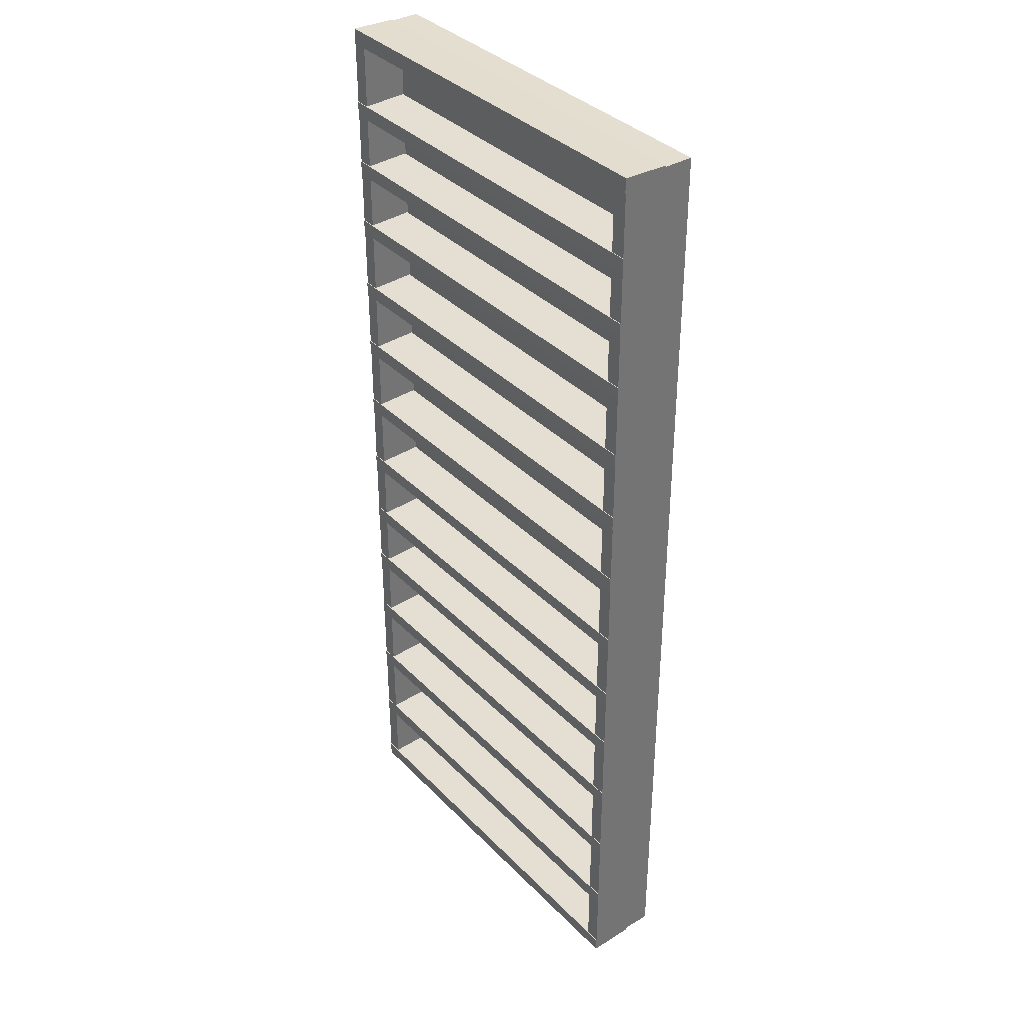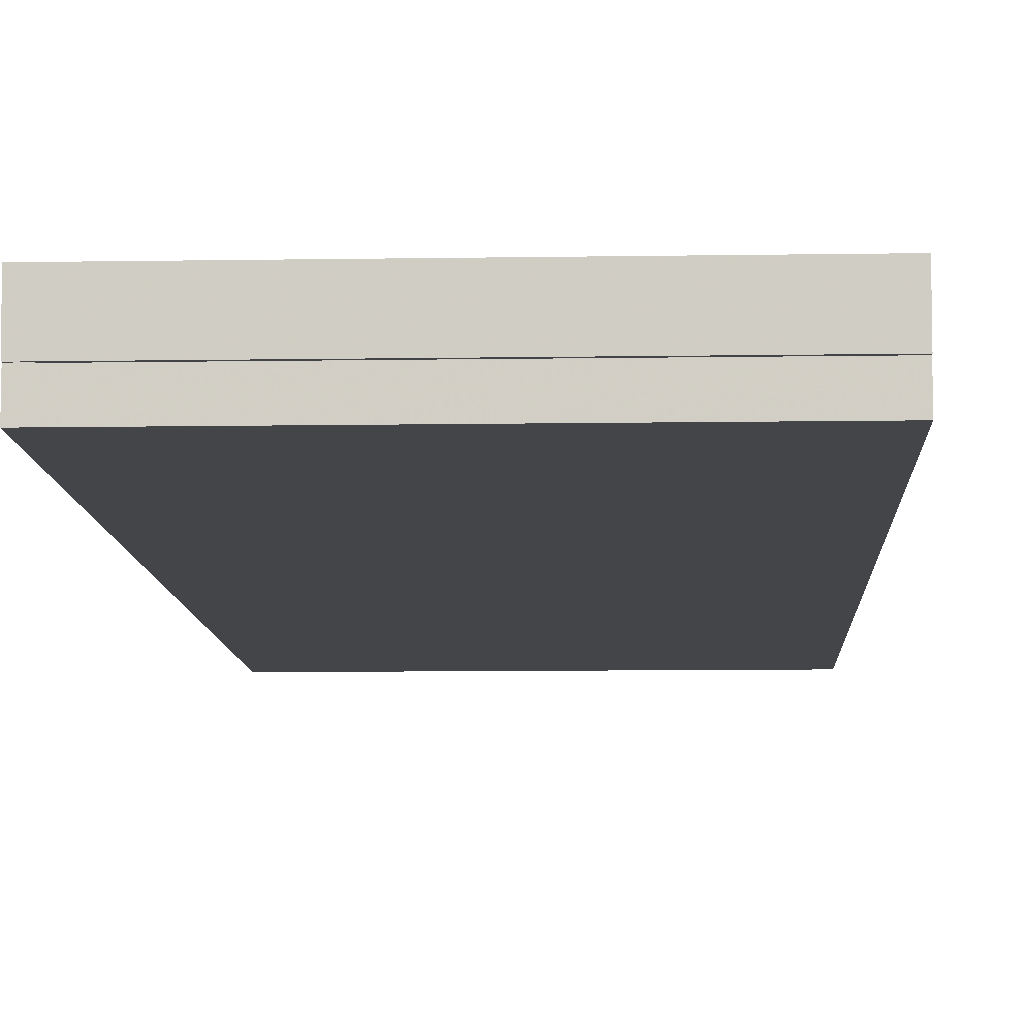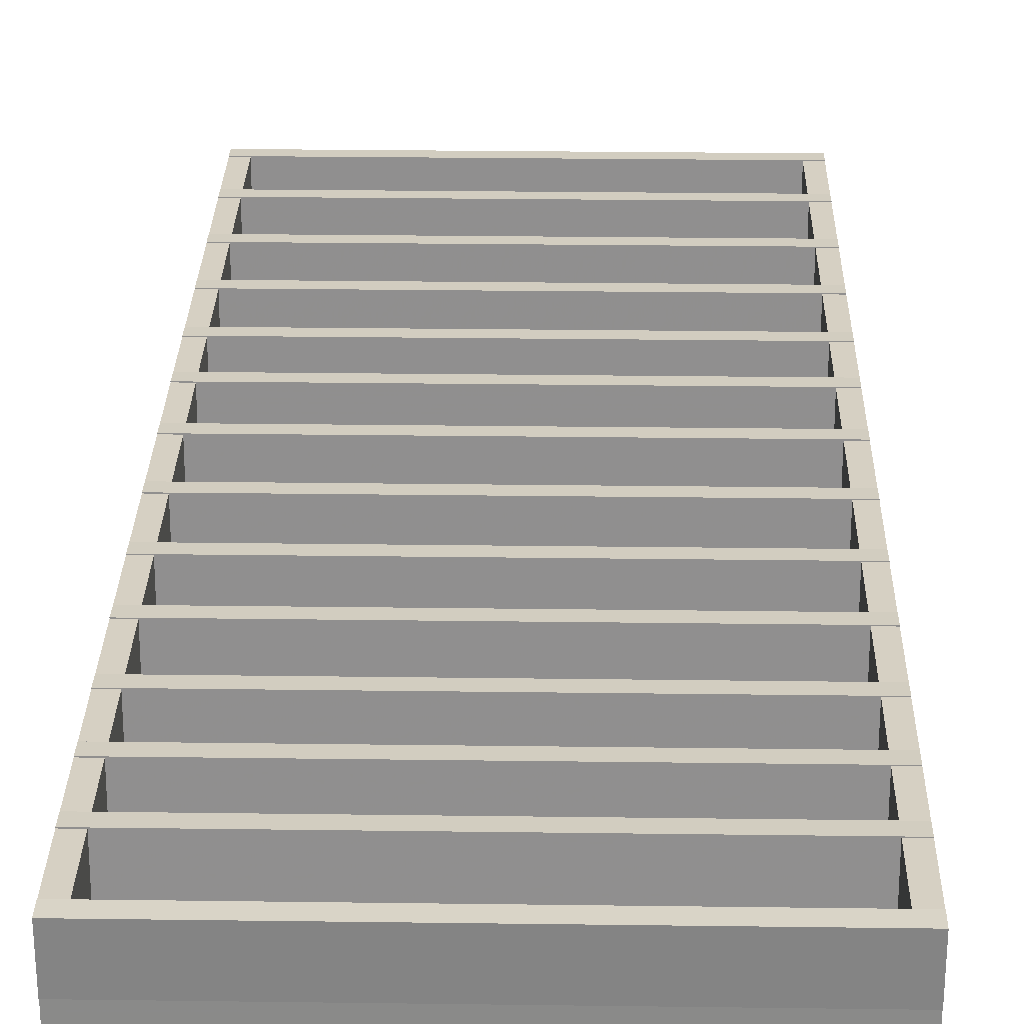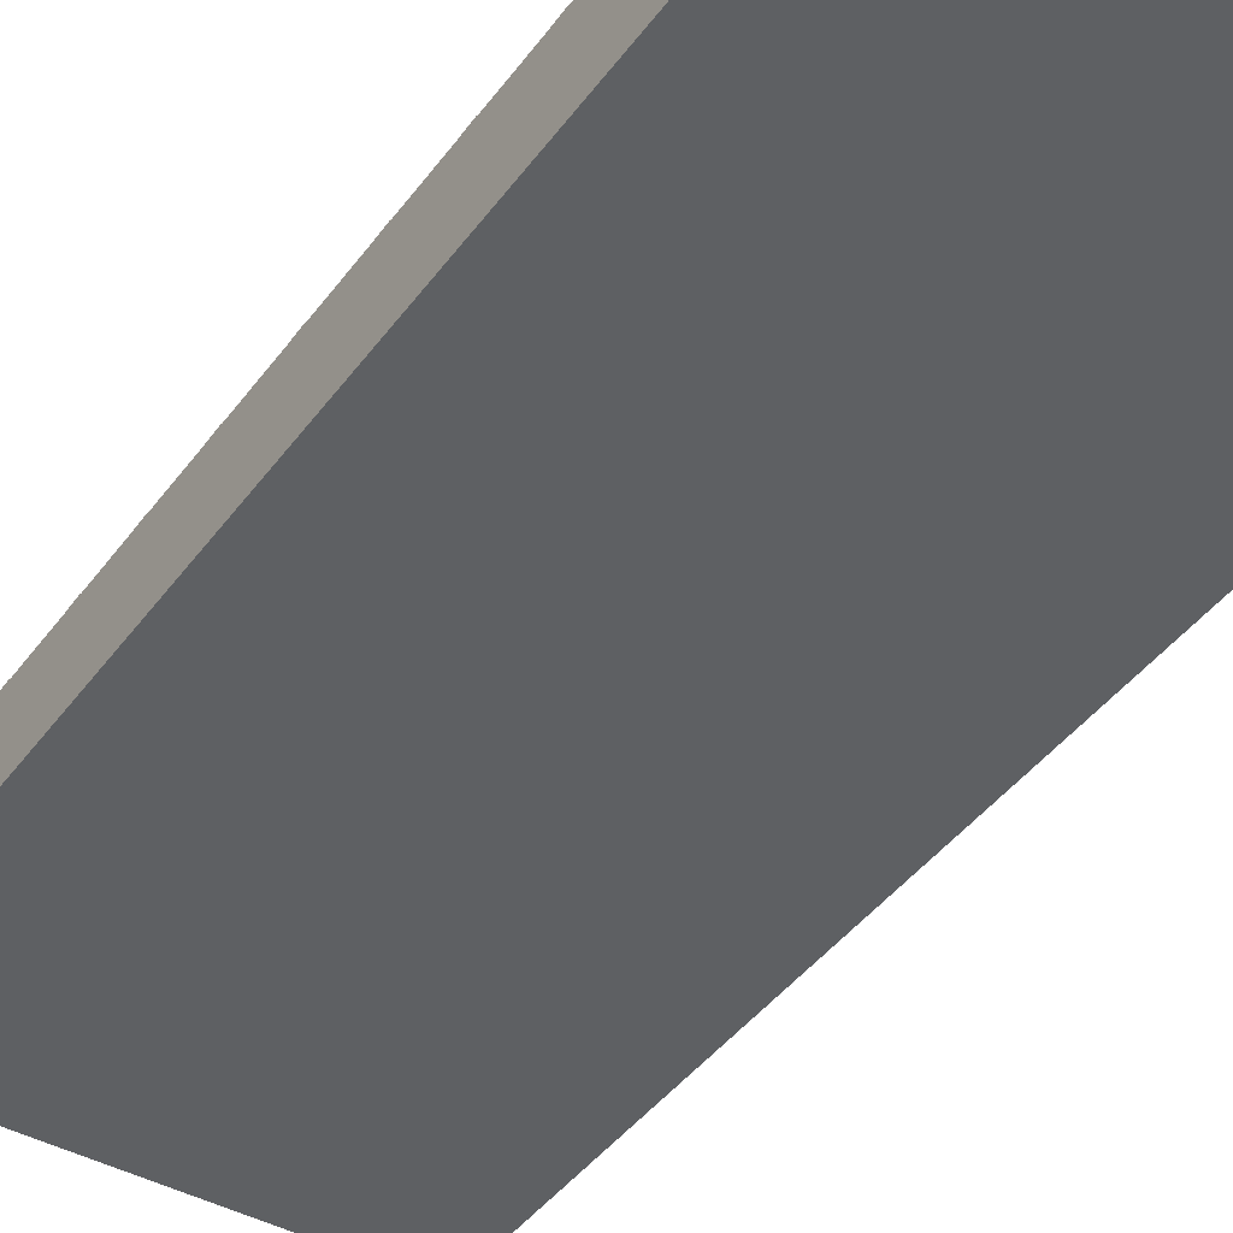
<metadata>
{"format":"obj","ext":"obj","renderer":"f3d","projection":"perspective","resolution":1024,"background":"white","views":[{"elev":36.4,"azim":52.3,"up":"+Y"},{"elev":-9.0,"azim":2.5,"up":"+Z"},{"elev":26.5,"azim":-178.8,"up":"+Z"},{"elev":-42.6,"azim":146.7,"up":"+Z"}]}
</metadata>
<code>
o obj_0
v 66 		76.68 		15.4
v 66 		73.56 		15.29
v 66 		73.56 		15.25
v 66 		76.68 		15.25
v 66 		63.12 		15.4
v 66 		60 		15.29
v 66 		60 		15.25
v 66 		63.12 		15.25
v 66 		92.28 		6.046
v 66 		92.6 		15.29
v 66 		49.12 		15.4
v 66 		46 		15.29
v 66 		46 		15.25
v 66 		49.12 		15.25
v 62.88 		-57.32 		15.25
v 62.88 		-57 		6.155
v 62.88 		76.68 		15.25
v -15.88 		-57 		6.155
v 66 		3.118 		15.4
v 62.88 		77 		6.155
v -15.88 		-57.32 		15.25
v 66 		0 		15.29
v -15.88 		77 		6.155
v 66 		0.0014 		15.25
v -15.88 		76.68 		15.25
v 66 		3.123 		15.25
v 62.88 		-73.32 		15.25
v 66 		18.68 		15.4
v 62.88 		-73 		6.155
v 66 		15.56 		15.29
v -15.88 		-73 		6.155
v 66 		15.56 		15.25
v -15.88 		-73.32 		15.25
v 66 		18.68 		15.25
v -15.88 		73.56 		15.25
v -15.88 		73.88 		6.046
v 62.88 		73.88 		6.046
v 62.88 		73.56 		15.25
v 66 		-27.88 		15.4
v 66 		-31 		15.29
v 66 		-31 		15.25
v -15.88 		-76.44 		15.25
v 66 		-27.88 		15.25
v -15.88 		-76.12 		6.046
v 62.88 		-76.12 		6.046
v 62.88 		-76.44 		15.25
v 66 		-12.88 		15.4
v 66 		-16 		15.29
v 66 		-16 		15.25
v 66 		-12.88 		15.25
v 66 		-41.88 		15.4
v 66 		-45 		15.29
v 66 		-45 		15.25
v 66 		-41.88 		15.25
v 66 		33.68 		15.4
v 66 		30.56 		15.29
v 66 		30.56 		15.25
v 66 		33.68 		15.25
v -15.88 		-108 		6.064
v -19 		-108 		6.064
v -15.88 		-108 		6
v 66 		-73.32 		15.4
v 66 		-76.44 		15.29
v 66 		-76.44 		15.25
v -19 		92.28 		6.046
v 66 		-73.32 		15.25
v -15.88 		92 		6.056
v -19 		92 		6.056
v 66 		-57.32 		15.4
v 66 		-60.44 		15.29
v 66 		-60.44 		15.25
v -15.88 		-60.44 		15.25
v 66 		-57.32 		15.25
v -15.88 		-60.12 		6.046
v 62.88 		-60.12 		6.046
v 62.88 		-60.44 		15.25
v 62.88 		63.12 		15.25
v -15.88 		92 		6
v 62.88 		63.44 		6.155
v 66 		-89.88 		15.4
v 66 		-93 		15.29
v -19 		-27.88 		15.4
v -19 		-31 		15.29
v -15.88 		63.44 		6.155
v -19 		-16 		15.29
v -19 		-16 		15.25
v -15.88 		-16 		15.25
v -15.88 		63.12 		15.25
v -15.88 		3.441 		6.155
v -19 		-12.88 		15.4
v 62.88 		73.88 		6
v -15.88 		60 		15.25
v -15.88 		73.88 		6
v -15.88 		60.32 		6.046
v 62.88 		60.32 		6.046
v 62.88 		60 		15.25
v -15.88 		0.323 		6.046
v -15.88 		0.3246 		6
v 66 		-93 		15.25
v 66 		-89.88 		15.25
v 62.88 		60.32 		6
v 66 		89.48 		15.25
v -15.88 		60.32 		6
v 62.88 		-89.88 		15.25
v 62.88 		-89.56 		6.155
v -15.88 		-89.56 		6.155
v -15.88 		-89.88 		15.25
v 66 		-105.7 		15.25
v 62.88 		49.12 		15.25
v 62.88 		49.44 		6.155
v -19 		-41.88 		15.4
v -15.88 		-93 		15.25
v -15.88 		-92.68 		6.046
v 62.88 		-92.68 		6.046
v -15.88 		49.44 		6.155
v -15.88 		49.12 		15.25
v 62.88 		46.32 		6
v 66 		92 		6.056
v -15.88 		46.32 		6
v 66 		89.48 		15.4
v 62.88 		46 		15.25
v -15.88 		46 		15.25
v 62.88 		33.68 		15.25
v -15.88 		46.32 		6.046
v 62.88 		46.32 		6.046
v 66 		-108 		6.064
v 62.88 		30.56 		15.25
v 62.88 		30.88 		6
v -15.88 		30.88 		6
v 62.88 		18.68 		15.25
v 66 		-105.7 		15.4
v 66 		-108.8 		15.29
v 66 		-108.5 		6.046
v 66 		-108 		0
v 66 		92 		0
v 62.88 		15.56 		15.25
v 62.88 		15.88 		6
v 62.88 		3.123 		15.25
v -15.88 		15.88 		6
v -19 		73.56 		15.29
v -19 		76.68 		15.4
v -19 		76.68 		15.25
v -19 		73.56 		15.25
v 62.88 		0.0014 		15.25
v 62.88 		0.3246 		6
v 62.88 		34 		6.155
v 62.88 		-12.88 		15.25
v -15.88 		34 		6.155
v -15.88 		33.68 		15.25
v -19 		60 		15.29
v -19 		63.12 		15.4
v -19 		63.12 		15.25
v -19 		60 		15.25
v 62.88 		-16 		15.25
v 62.88 		-27.88 		15.25
v -19 		46 		15.29
v -19 		49.12 		15.4
v -19 		49.12 		15.25
v 62.88 		19 		6.155
v 62.88 		-93 		15.25
v -15.88 		19 		6.155
v -19 		46 		15.25
v -15.88 		18.68 		15.25
v -19 		0 		15.29
v -19 		3.118 		15.4
v -19 		3.123 		15.25
v -19 		0.0014 		15.25
v 62.88 		3.441 		6.155
v -19 		15.56 		15.29
v -19 		18.68 		15.4
v -15.88 		3.123 		15.25
v -19 		18.68 		15.25
v -19 		15.56 		15.25
v 62.88 		-15.68 		6
v -19 		-27.88 		15.25
v -15.88 		-15.68 		6
v 62.88 		89.48 		15.25
v -19 		-31 		15.25
v 62.88 		89.16 		6.155
v -15.88 		0.0014 		15.25
v 62.88 		0.323 		6.046
v -19 		-12.88 		15.25
v 62.88 		-30.68 		6
v -15.88 		-30.68 		6
v -19 		-45 		15.29
v -19 		-41.88 		15.25
v -19 		-45 		15.25
v -19 		30.56 		15.29
v -19 		33.68 		15.4
v -19 		33.68 		15.25
v -19 		30.56 		15.25
v -19 		-76.44 		15.29
v -19 		-73.32 		15.4
v -19 		-73.32 		15.25
v -19 		-76.44 		15.25
v 62.88 		-44.68 		6
v -15.88 		-44.68 		6
v -19 		-60.44 		15.29
v -19 		-57.32 		15.4
v -19 		-57.32 		15.25
v -19 		-60.44 		15.25
v -19 		-93 		15.29
v -19 		-89.88 		15.4
v -19 		-89.88 		15.25
v -19 		-93 		15.25
v -15.88 		15.56 		15.25
v -15.88 		15.88 		6.046
v 62.88 		15.88 		6.046
v -19 		89.48 		15.4
v -19 		92.6 		15.29
v -19 		89.48 		15.25
v -19 		-108.8 		15.29
v -19 		-105.7 		15.4
v -19 		-105.7 		15.25
v 62.88 		-60.12 		6
v -19 		-108.5 		6.046
v -15.88 		-60.12 		6
v 62.88 		-76.12 		6
v -15.88 		-76.12 		6
v 62.88 		30.88 		6.046
v 62.88 		-12.56 		6.155
v -15.88 		-12.56 		6.155
v -15.88 		-12.88 		15.25
v 62.88 		-92.68 		6
v -15.88 		-92.68 		6
v 62.88 		-27.56 		6.155
v -15.88 		-27.56 		6.155
v -15.88 		-27.88 		15.25
v -19 		92 		0
v -19 		-108 		0
v 62.88 		92 		6
v -15.88 		-31 		15.25
v -15.88 		-30.68 		6.046
v 62.88 		-30.68 		6.046
v 62.88 		-31 		15.25
v 62.88 		-108 		6
v 62.88 		-15.68 		6.046
v 62.88 		-41.88 		15.25
v -15.88 		-15.68 		6.046
v 62.88 		-41.56 		6.155
v 62.88 		-45 		15.25
v -15.88 		-41.88 		15.25
v -15.88 		-41.56 		6.155
v 62.88 		-44.68 		6.046
v 62.88 		-105.7 		15.25
v -15.88 		89.48 		15.25
v -15.88 		89.16 		6.155
v -15.88 		-45 		15.25
v -15.88 		-44.68 		6.046
v 62.88 		92 		6.056
v -15.88 		30.88 		6.046
v -15.88 		30.56 		15.25
v 62.88 		-105.4 		6.155
v -15.88 		-105.4 		6.155
v -15.88 		-105.7 		15.25
v 62.88 		-108 		6.064
g group_0_15277357
f 1 2 3
f 1 3 4
f 5 6 7
f 5 7 8
f 11 12 13
f 11 13 14
f 16 18 15
f 18 21 15
f 199 69 21
f 19 22 24
f 19 24 26
f 20 23 17
f 23 25 17
f 1 17 25
f 29 31 27
f 31 33 27
f 193 62 33
f 28 30 32
f 28 32 34
f 36 37 35
f 37 38 35
f 140 35 38
f 39 40 41
f 39 41 43
f 44 45 42
f 45 46 42
f 192 42 46
f 47 48 49
f 47 49 50
f 20 37 36
f 20 36 23
f 51 52 53
f 51 53 54
f 29 45 44
f 29 44 31
f 55 56 57
f 55 57 58
f 230 61 60
f 59 60 61
f 210 9 65
f 62 63 64
f 62 64 66
f 68 65 67
f 9 67 65
f 69 70 71
f 69 71 73
f 74 75 72
f 75 76 72
f 198 72 76
f 68 67 78
f 85 86 87
f 79 84 77
f 84 88 77
f 5 77 88
f 16 75 74
f 16 74 18
f 94 95 92
f 95 96 92
f 150 92 96
f 80 81 99
f 80 99 100
f 79 95 94
f 79 94 84
f 105 106 104
f 106 107 104
f 203 80 107
f 91 93 101
f 103 101 93
f 3 38 77
f 3 77 8
f 3 135 4
f 8 135 3
f 7 135 8
f 14 135 7
f 13 135 14
f 58 135 13
f 57 135 58
f 34 135 57
f 32 135 34
f 26 24 135
f 24 50 135
f 134 135 50
f 49 43 134
f 43 41 134
f 41 54 134
f 54 53 134
f 53 73 134
f 73 71 134
f 71 66 134
f 66 64 134
f 64 100 134
f 100 99 134
f 126 134 99
f 108 126 99
f 102 4 118
f 110 115 109
f 115 116 109
f 11 109 116
f 7 96 109
f 7 109 14
f 10 120 102
f 10 102 118
f 10 118 9
f 101 103 117
f 119 117 103
f 13 121 123
f 13 123 58
f 124 125 122
f 125 121 122
f 156 122 121
f 32 26 135
f 57 127 130
f 57 130 34
f 110 125 124
f 110 124 115
f 133 126 132
f 126 108 132
f 131 132 108
f 118 4 135
f 50 49 134
f 32 136 138
f 32 138 26
f 142 143 141
f 140 141 143
f 24 144 147
f 24 147 50
f 146 148 123
f 148 149 123
f 189 55 149
f 152 153 151
f 150 151 153
f 49 154 155
f 49 155 43
f 113 114 112
f 114 160 112
f 202 112 160
f 158 162 157
f 156 157 162
f 159 161 130
f 161 163 130
f 28 130 163
f 137 139 145
f 98 145 139
f 166 167 165
f 164 165 167
f 105 114 113
f 105 113 106
f 128 129 137
f 139 137 129
f 168 89 138
f 89 171 138
f 19 138 171
f 172 173 170
f 169 170 173
f 175 178 82
f 83 82 178
f 17 177 179
f 179 231 20
f 17 179 20
f 97 181 180
f 181 144 180
f 164 180 144
f 182 86 90
f 85 90 86
f 37 79 38
f 91 79 37
f 77 38 79
f 168 181 97
f 168 97 89
f 186 187 111
f 185 111 187
f 174 176 183
f 184 183 176
f 89 97 98
f 89 98 139
f 190 191 189
f 188 189 191
f 37 20 91
f 145 98 174
f 176 174 98
f 194 195 193
f 192 193 195
f 200 201 199
f 198 199 201
f 95 110 96
f 101 110 95
f 109 96 110
f 204 205 203
f 202 203 205
f 183 184 196
f 197 196 184
f 207 208 206
f 208 136 206
f 169 206 136
f 91 101 79
f 95 79 101
f 211 209 210
f 117 119 128
f 129 128 119
f 159 208 207
f 159 207 161
f 214 212 213
f 125 146 121
f 117 146 125
f 123 121 146
f 216 212 60
f 214 60 212
f 101 117 110
f 125 110 117
f 210 65 68
f 210 68 211
f 220 159 127
f 128 159 220
f 130 127 159
f 215 217 218
f 219 218 217
f 221 222 147
f 222 223 147
f 90 47 223
f 196 197 215
f 217 215 197
f 208 168 136
f 137 168 208
f 138 136 168
f 226 227 155
f 227 228 155
f 82 39 228
f 204 195 230
f 60 205 230
f 214 205 60
f 195 194 230
f 194 201 230
f 201 200 230
f 200 187 230
f 187 186 230
f 186 178 230
f 178 175 230
f 175 86 230
f 86 182 230
f 229 230 182
f 182 167 229
f 167 166 229
f 166 173 229
f 173 172 229
f 172 191 229
f 191 190 229
f 190 162 229
f 162 158 229
f 158 153 229
f 153 152 229
f 152 143 229
f 143 142 229
f 68 229 142
f 211 68 142
f 218 219 224
f 225 224 219
f 181 221 144
f 145 221 181
f 147 144 221
f 205 204 230
f 78 93 231
f 91 231 93
f 233 234 232
f 234 235 232
f 83 232 235
f 137 145 168
f 181 168 145
f 224 225 236
f 61 236 225
f 128 137 159
f 208 159 137
f 134 230 229
f 134 229 135
f 226 234 233
f 226 233 227
f 134 236 230
f 230 236 61
f 161 207 139
f 161 139 129
f 237 226 154
f 174 226 237
f 155 154 226
f 78 231 229
f 68 78 229
f 135 229 231
f 118 135 231
f 41 235 238
f 41 238 54
f 87 228 227
f 176 239 227
f 87 227 239
f 234 240 235
f 183 240 234
f 238 235 240
f 239 237 87
f 237 154 87
f 85 87 154
f 53 241 15
f 53 15 73
f 174 183 226
f 234 226 183
f 221 237 239
f 221 239 222
f 232 242 243
f 184 233 243
f 232 243 233
f 71 76 27
f 71 27 66
f 145 174 221
f 237 221 174
f 64 46 104
f 64 104 100
f 227 233 184
f 227 184 176
f 244 16 241
f 196 16 244
f 15 241 16
f 99 160 245
f 99 245 108
f 222 239 176
f 222 176 98
f 183 196 240
f 244 240 196
f 240 243 238
f 243 242 238
f 111 51 242
f 247 179 246
f 179 177 246
f 177 120 246
f 117 128 146
f 220 146 128
f 248 21 18
f 197 249 18
f 248 18 249
f 249 244 248
f 244 241 248
f 185 248 241
f 209 246 120
f 120 177 102
f 75 29 76
f 215 29 75
f 27 76 29
f 243 249 197
f 243 197 184
f 91 20 231
f 250 231 179
f 240 244 249
f 240 249 243
f 250 118 231
f 45 105 46
f 218 105 45
f 104 46 105
f 148 251 129
f 148 129 119
f 215 218 29
f 45 29 218
f 179 247 250
f 247 67 250
f 9 250 67
f 72 33 31
f 217 74 31
f 72 31 74
f 9 118 250
f 196 215 16
f 75 16 215
f 251 220 252
f 220 127 252
f 188 252 127
f 120 10 209
f 42 107 106
f 219 44 106
f 42 106 44
f 114 253 160
f 224 253 114
f 245 160 253
f 146 220 251
f 146 251 148
f 253 254 245
f 254 255 245
f 131 245 255
f 218 224 105
f 114 105 224
f 108 245 131
f 111 242 186
f 31 44 219
f 31 219 217
f 185 187 248
f 224 236 253
f 256 253 236
f 126 256 236
f 126 236 134
f 4 17 1
f 133 59 256
f 253 256 59
f 253 59 254
f 256 126 133
f 188 191 252
f 2 140 38
f 2 38 3
f 131 212 132
f 18 74 217
f 18 217 197
f 1 140 2
f 199 21 200
f 112 255 254
f 225 113 254
f 112 254 113
f 23 247 25
f 93 78 23
f 246 25 247
f 8 77 5
f 106 113 225
f 106 225 219
f 193 33 194
f 6 150 96
f 6 96 7
f 35 88 84
f 93 36 84
f 35 84 36
f 247 23 78
f 67 247 78
f 192 195 42
f 5 150 6
f 225 254 61
f 59 61 254
f 23 36 93
f 9 210 10
f 14 109 11
f 198 201 72
f 92 116 115
f 103 94 115
f 92 115 94
f 141 1 25
f 141 25 142
f 12 156 121
f 12 121 13
f 84 94 103
f 84 103 93
f 140 143 35
f 11 156 12
f 203 107 204
f 141 140 1
f 123 149 55
f 58 123 55
f 122 149 148
f 119 124 148
f 122 148 124
f 151 5 88
f 151 88 152
f 34 130 28
f 202 205 112
f 115 124 119
f 115 119 103
f 150 153 92
f 26 138 19
f 151 150 5
f 209 211 246
f 252 163 161
f 129 251 161
f 252 161 251
f 22 164 144
f 22 144 24
f 210 209 10
f 157 11 116
f 157 116 158
f 213 131 255
f 213 255 214
f 19 164 22
f 206 171 89
f 139 207 89
f 206 89 207
f 156 162 122
f 213 212 131
f 30 169 136
f 30 136 32
f 157 156 11
f 180 223 222
f 98 97 222
f 180 222 97
f 189 149 190
f 246 211 142
f 246 142 25
f 28 169 30
f 170 28 163
f 170 163 172
f 35 143 152
f 35 152 88
f 147 223 47
f 50 147 47
f 165 19 171
f 165 171 166
f 164 167 180
f 92 153 158
f 92 158 116
f 155 228 39
f 43 155 39
f 165 164 19
f 122 162 190
f 122 190 149
f 169 173 206
f 40 83 235
f 40 235 41
f 170 169 28
f 252 191 172
f 252 172 163
f 90 223 182
f 40 39 83
f 82 83 39
f 82 228 175
f 83 178 232
f 206 173 166
f 206 166 171
f 48 85 154
f 48 154 49
f 48 47 85
f 90 85 47
f 180 167 182
f 180 182 223
f 87 86 175
f 87 175 228
f 238 242 51
f 54 238 51
f 52 185 241
f 52 241 53
f 232 178 186
f 232 186 242
f 111 185 52
f 111 52 51
f 248 187 200
f 248 200 21
f 56 188 127
f 56 127 57
f 72 201 194
f 72 194 33
f 189 188 56
f 189 56 55
f 42 195 204
f 42 204 107
f 112 205 214
f 112 214 255
f 15 21 69
f 73 15 69
f 132 212 216
f 132 216 133
f 27 33 62
f 66 27 62
f 133 216 59
f 60 59 216
f 63 192 46
f 63 46 64
f 193 192 63
f 193 63 62
f 70 198 76
f 70 76 71
f 199 198 70
f 199 70 69
f 104 107 80
f 100 104 80
f 81 202 160
f 81 160 99
f 203 202 81
f 203 81 80
f 102 177 17
f 102 17 4

</code>
